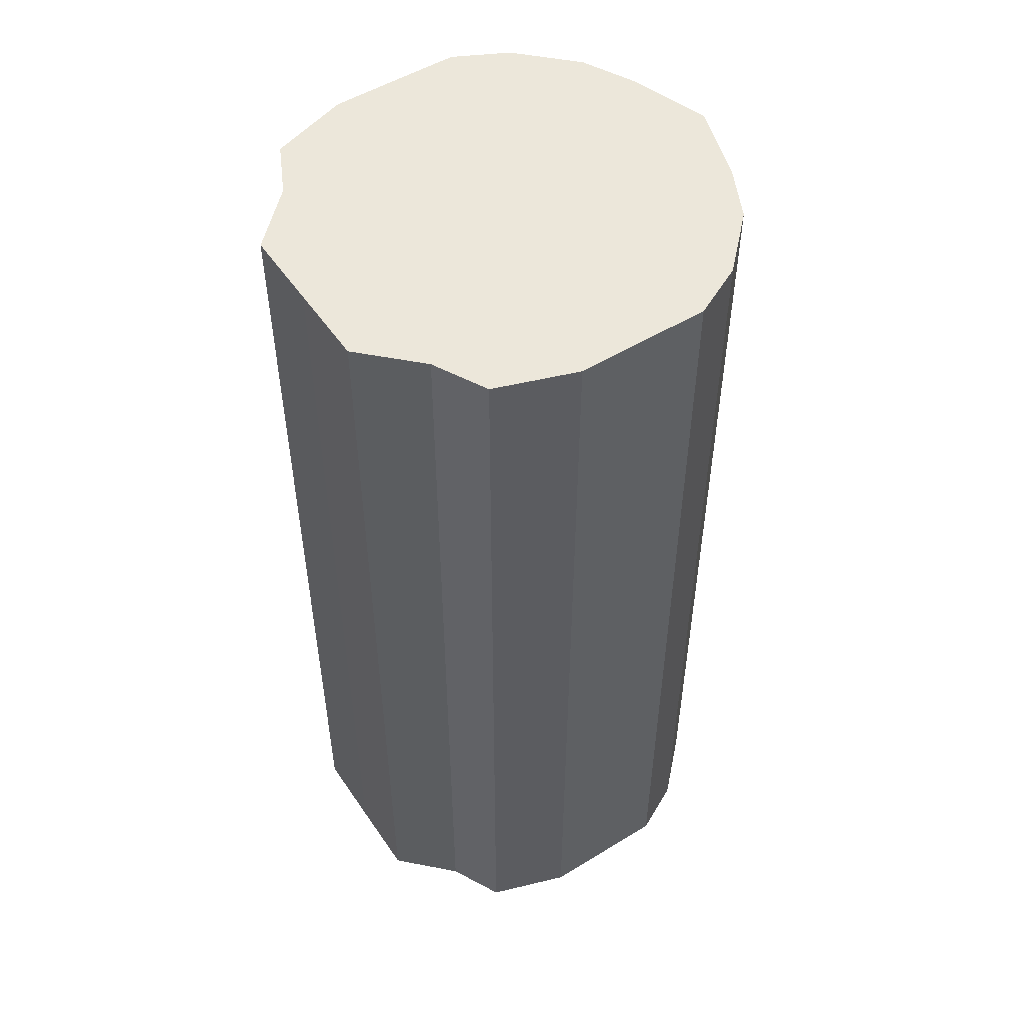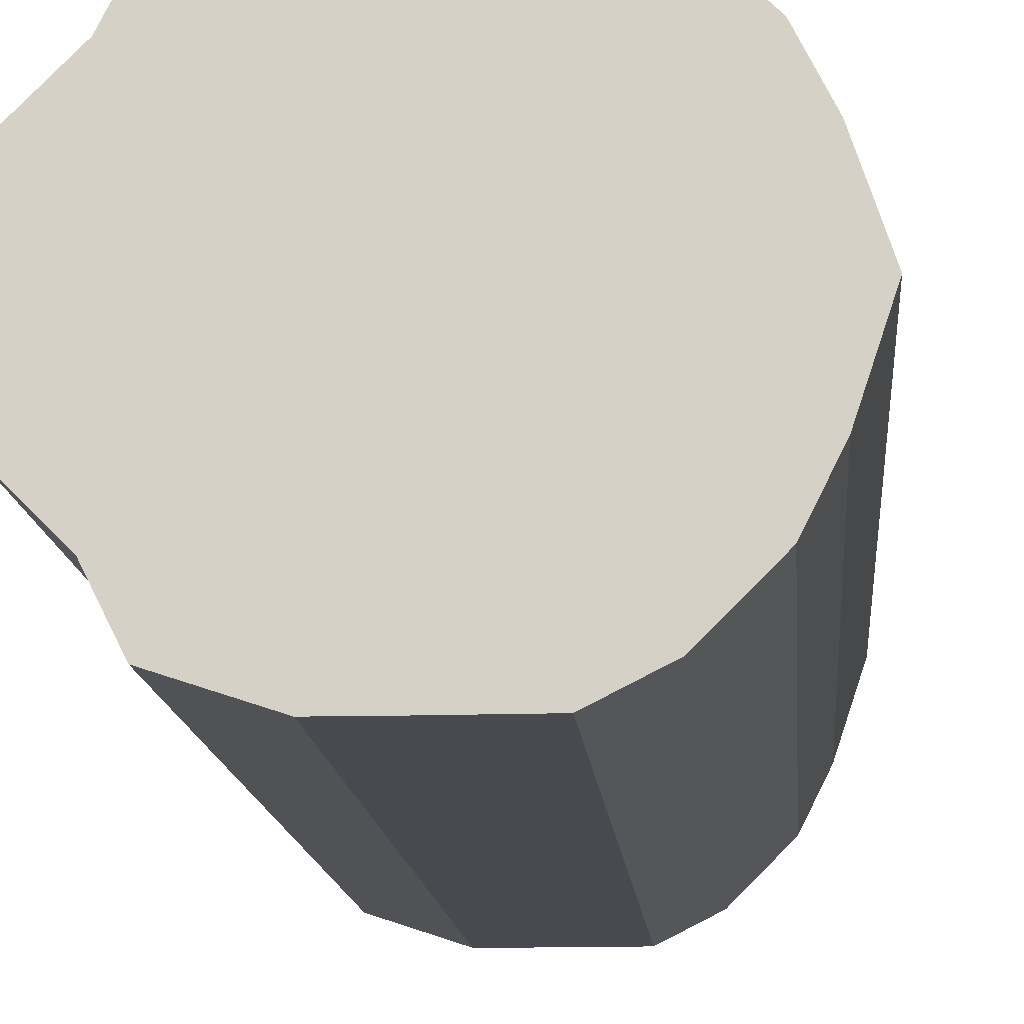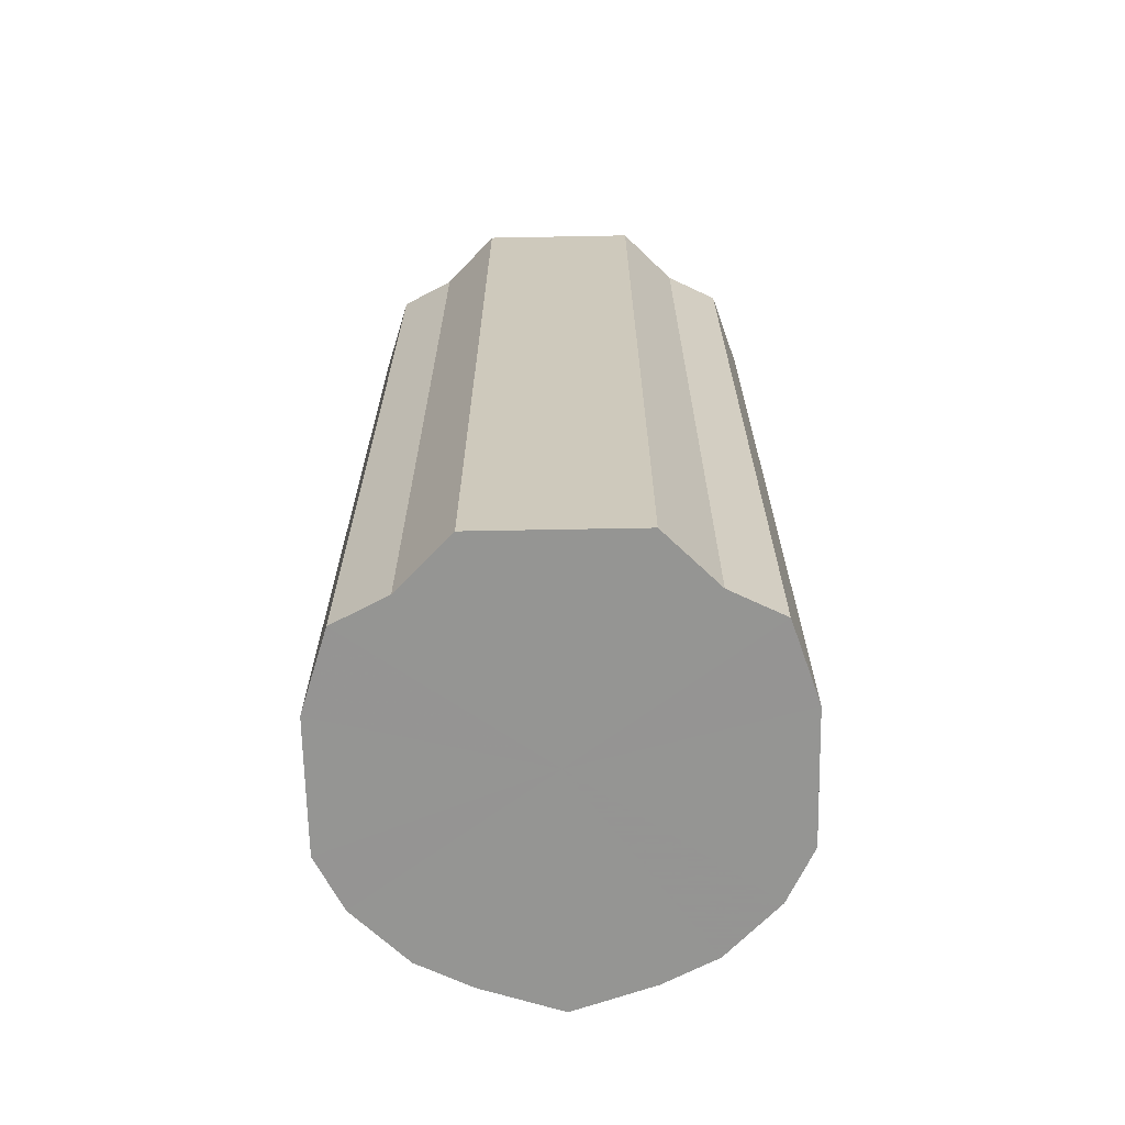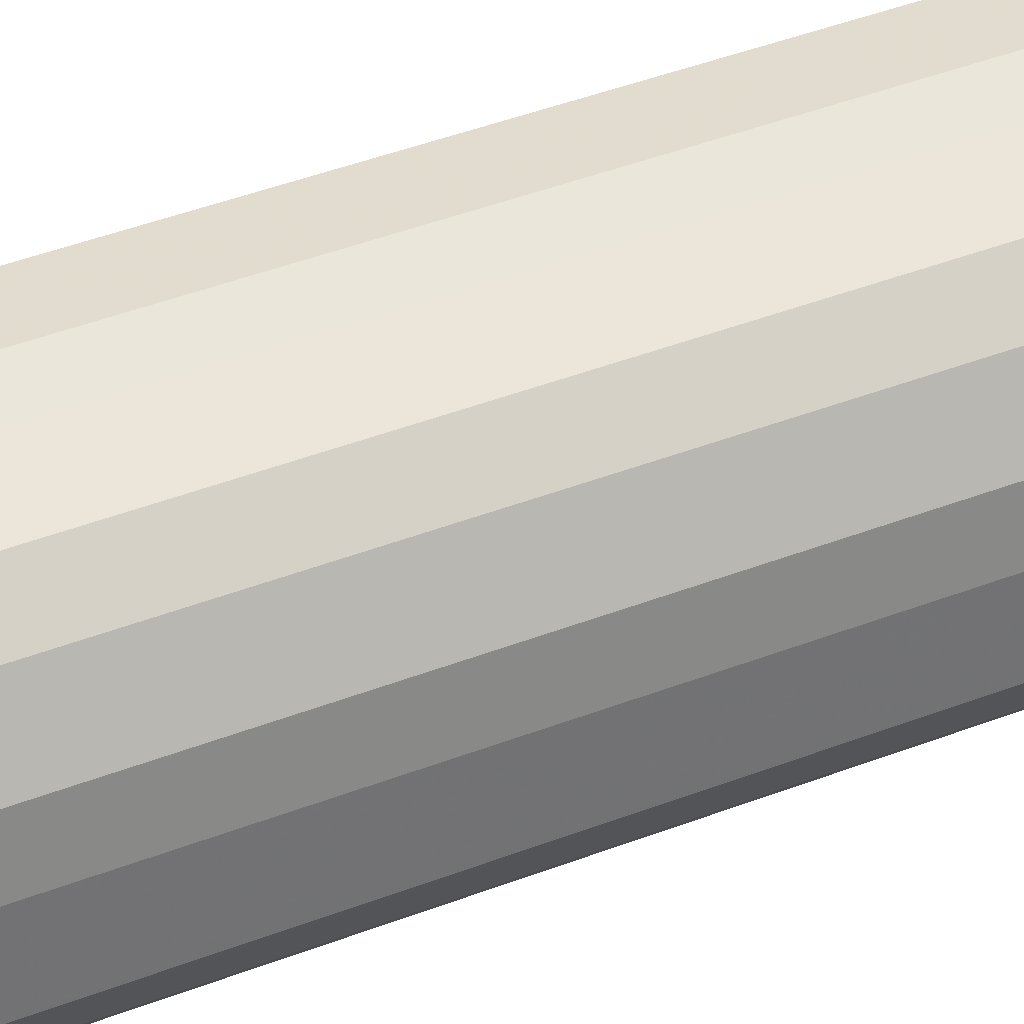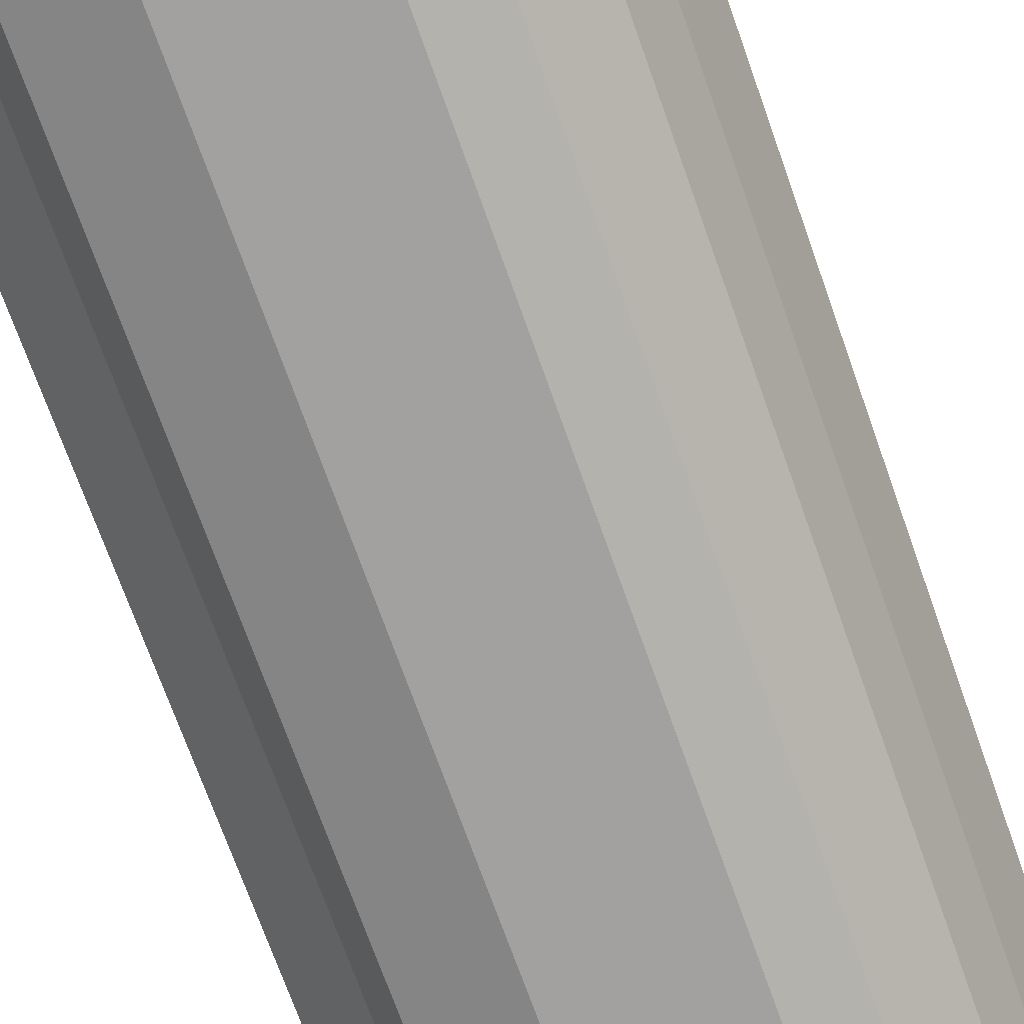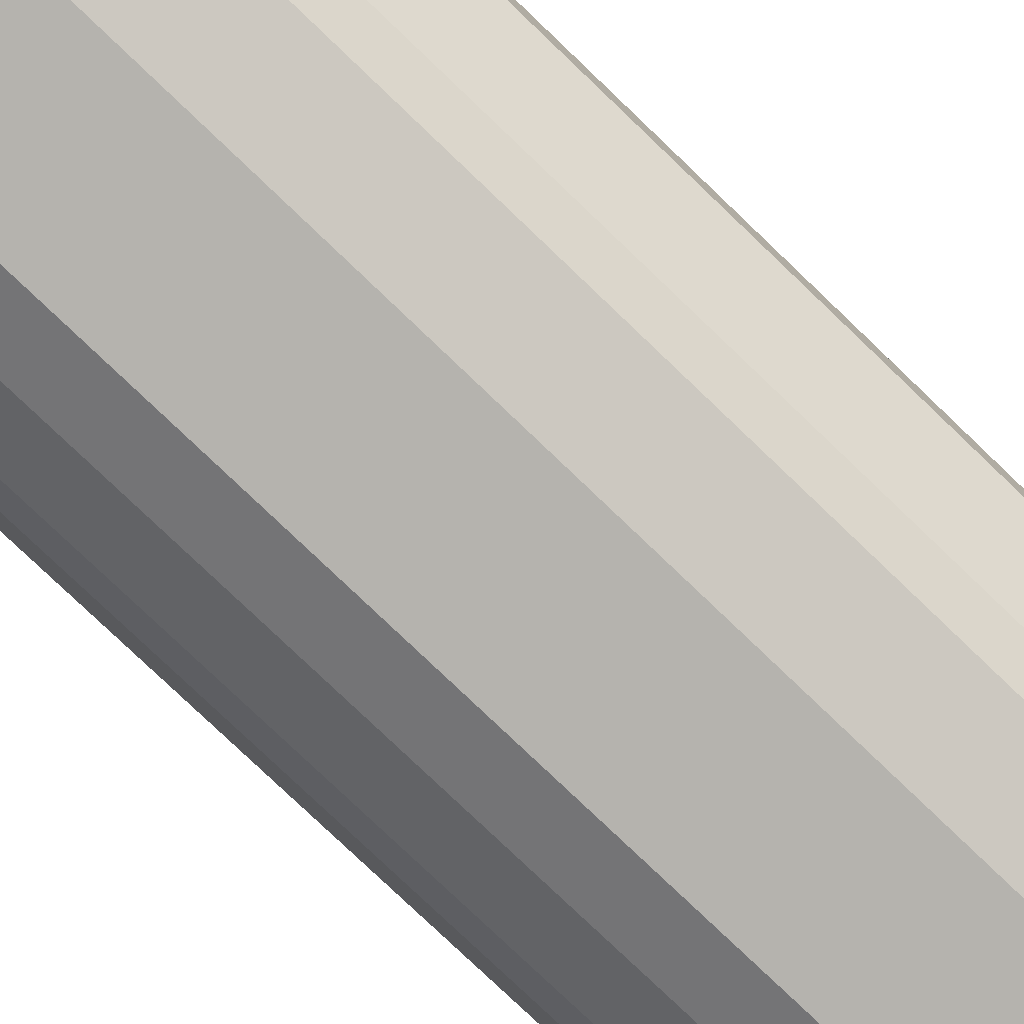
<metadata>
{"format":"obj","ext":"obj","renderer":"f3d","projection":"perspective","resolution":1024,"background":"white","views":[{"elev":51.9,"azim":-33.3,"up":"+Z"},{"elev":-13.6,"azim":4.5,"up":"+Y"},{"elev":-67.3,"azim":-88.8,"up":"+Z"},{"elev":54.6,"azim":69.0,"up":"+Y"},{"elev":-72.3,"azim":19.6,"up":"+Y"},{"elev":-79.9,"azim":-133.6,"up":"+Y"}]}
</metadata>
<code>
o 22504
v 2167 1865 7.413
v 2167 1865 7.413
v 2167 1865 7.768
v 2167 1865 7.413
v 2167 1865 7.768
v 2167 1865 7.413
v 2167 1865 7.768
v 2167 1865 7.413
v 2167 1865 7.768
v 2167 1865 7.413
v 2167 1865 7.768
v 2167 1865 7.413
v 2167 1865 7.768
v 2167 1865 7.413
v 2167 1865 7.768
v 2167 1865 7.413
v 2167 1865 7.768
v 2167 1865 7.413
v 2167 1865 7.768
v 2167 1865 7.413
v 2167 1865 7.768
v 2167 1865 7.413
v 2167 1865 7.768
v 2167 1865 7.413
v 2167 1865 7.768
v 2167 1865 7.413
v 2167 1865 7.768
v 2167 1865 7.413
v 2167 1865 7.768
v 2167 1865 7.413
v 2167 1865 7.768
v 2167 1865 7.413
v 2167 1865 7.768
v 2167 1865 7.413
v 2167 1865 7.768
v 2167 1865 7.413
v 2167 1865 7.768
v 2167 1865 7.413
v 2167 1865 7.768
v 2167 1865 7.768
v 2167 1865 7.768
v 2167 1865 7.413
v 2167 1865 7.768
v 2167 1865 7.413
v 2167 1865 7.768
v 2167 1865 7.768
v 2167 1865 7.413
v 2167 1865 7.768
v 2167 1865 7.413
v 2167 1865 7.413
v 2167 1865 7.768
v 2167 1865 7.768
v 2167 1865 7.413
v 2167 1865 7.768
v 2167 1865 7.413
v 2167 1865 7.413
v 2167 1865 7.768
v 2167 1865 7.768
v 2167 1865 7.413
v 2167 1865 7.768
v 2167 1865 7.413
v 2167 1865 7.413
v 2167 1865 7.768
v 2167 1865 7.768
v 2167 1865 7.413
v 2167 1865 7.768
v 2167 1865 7.413
v 2167 1865 7.413
v 2167 1865 7.768
v 2167 1865 7.768
v 2167 1865 7.413
v 2167 1865 7.768
v 2167 1865 7.413
v 2167 1865 7.413
v 2167 1865 7.768
v 2167 1865 7.768
v 2167 1865 7.413
v 2167 1865 7.768
v 2167 1865 7.413
v 2167 1865 7.413
v 2167 1865 7.413
v 2167 1865 7.413
v 2167 1865 7.413
v 2167 1865 7.413
v 2167 1865 7.413
v 2167 1865 7.413
v 2167 1865 7.413
v 2167 1865 7.413
v 2167 1865 7.413
v 2167 1865 7.413
v 2167 1865 7.413
v 2167 1865 7.413
v 2167 1865 7.413
v 2167 1865 7.413
v 2167 1865 7.413
v 2167 1865 7.413
v 2167 1865 7.413
v 2167 1865 7.413
v 2167 1865 7.413
v 2167 1865 7.413
v 2167 1865 7.413
v 2167 1865 7.768
v 2167 1865 7.768
v 2167 1865 7.768
v 2167 1865 7.768
v 2167 1865 7.768
v 2167 1865 7.768
v 2167 1865 7.768
v 2167 1865 7.768
v 2167 1865 7.768
v 2167 1865 7.768
v 2167 1865 7.768
v 2167 1865 7.768
v 2167 1865 7.768
v 2167 1865 7.768
v 2167 1865 7.768
v 2167 1865 7.768
v 2167 1865 7.768
v 2167 1865 7.768
v 2167 1865 7.768
v 2167 1865 7.768
v 2167 1865 7.768
f 1 2 3
f 2 4 5
f 6 1 7
f 4 8 9
f 10 6 11
f 8 12 13
f 14 10 15
f 12 16 17
f 18 14 19
f 16 20 21
f 22 18 23
f 20 24 25
f 26 22 27
f 24 28 29
f 30 26 31
f 28 32 33
f 34 30 35
f 32 36 37
f 38 34 39
f 36 38 40
f 41 42 43
f 43 44 45
f 46 47 41
f 48 49 46
f 45 50 51
f 52 53 48
f 54 55 52
f 51 56 57
f 58 59 54
f 60 61 58
f 57 62 63
f 64 65 60
f 66 67 64
f 63 68 69
f 70 71 66
f 72 73 70
f 69 74 75
f 76 77 72
f 78 79 76
f 75 80 78
f 81 82 83
f 81 84 82
f 81 83 85
f 81 86 84
f 81 85 87
f 81 88 86
f 81 87 89
f 81 90 88
f 81 89 91
f 81 92 90
f 81 91 93
f 81 94 92
f 81 93 95
f 81 96 94
f 81 95 97
f 81 98 96
f 81 97 99
f 81 100 98
f 81 99 101
f 81 101 100
f 102 103 104
f 102 105 103
f 102 104 106
f 102 107 105
f 102 106 108
f 102 109 107
f 102 108 110
f 102 111 109
f 102 110 112
f 102 113 111
f 102 112 114
f 102 115 113
f 102 114 116
f 102 117 115
f 102 116 118
f 102 119 117
f 102 118 120
f 102 121 119
f 102 120 122
f 102 122 121

</code>
